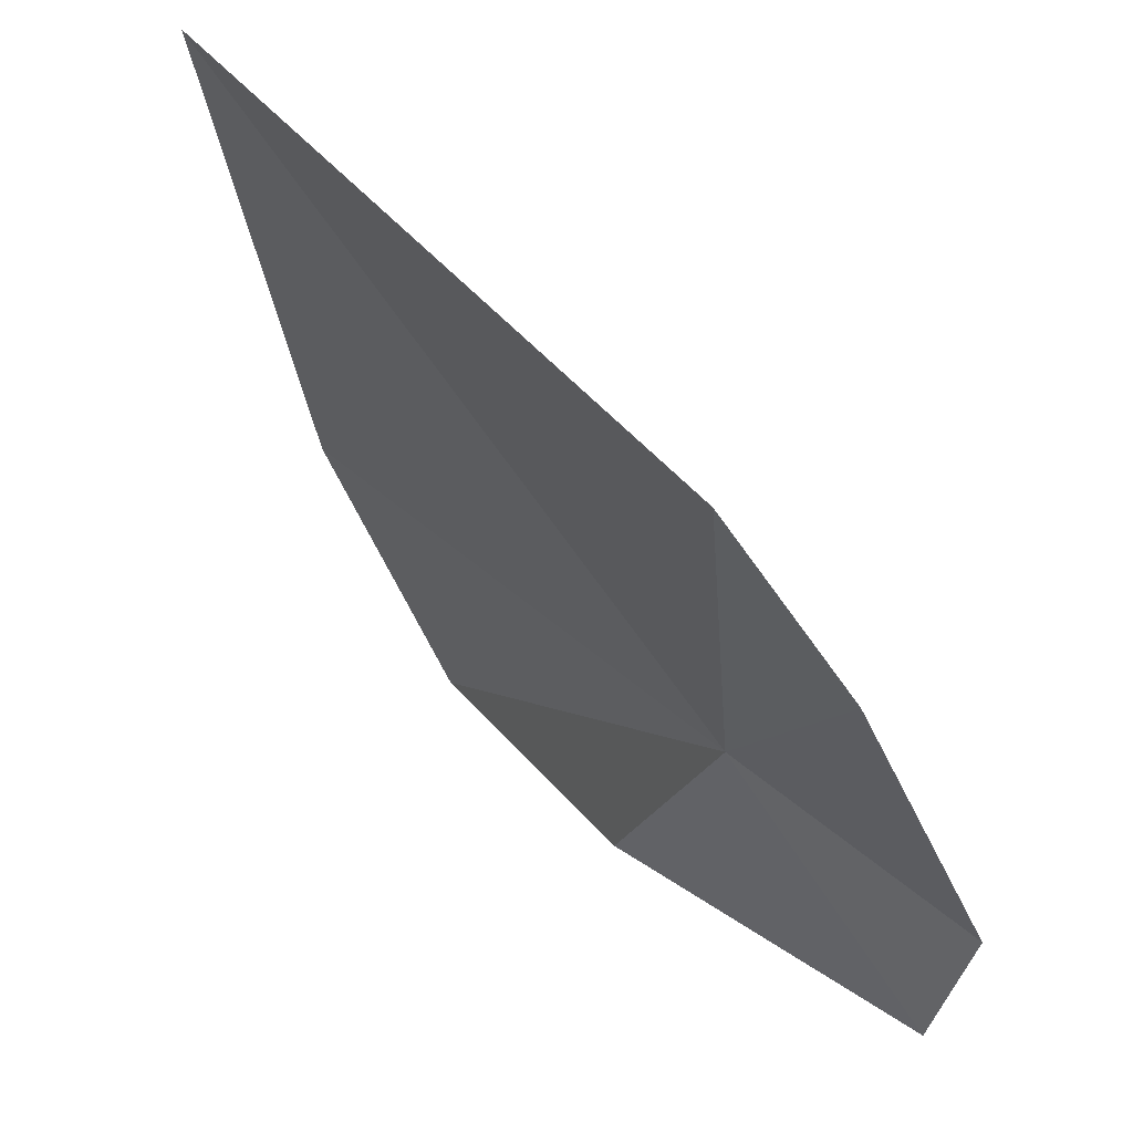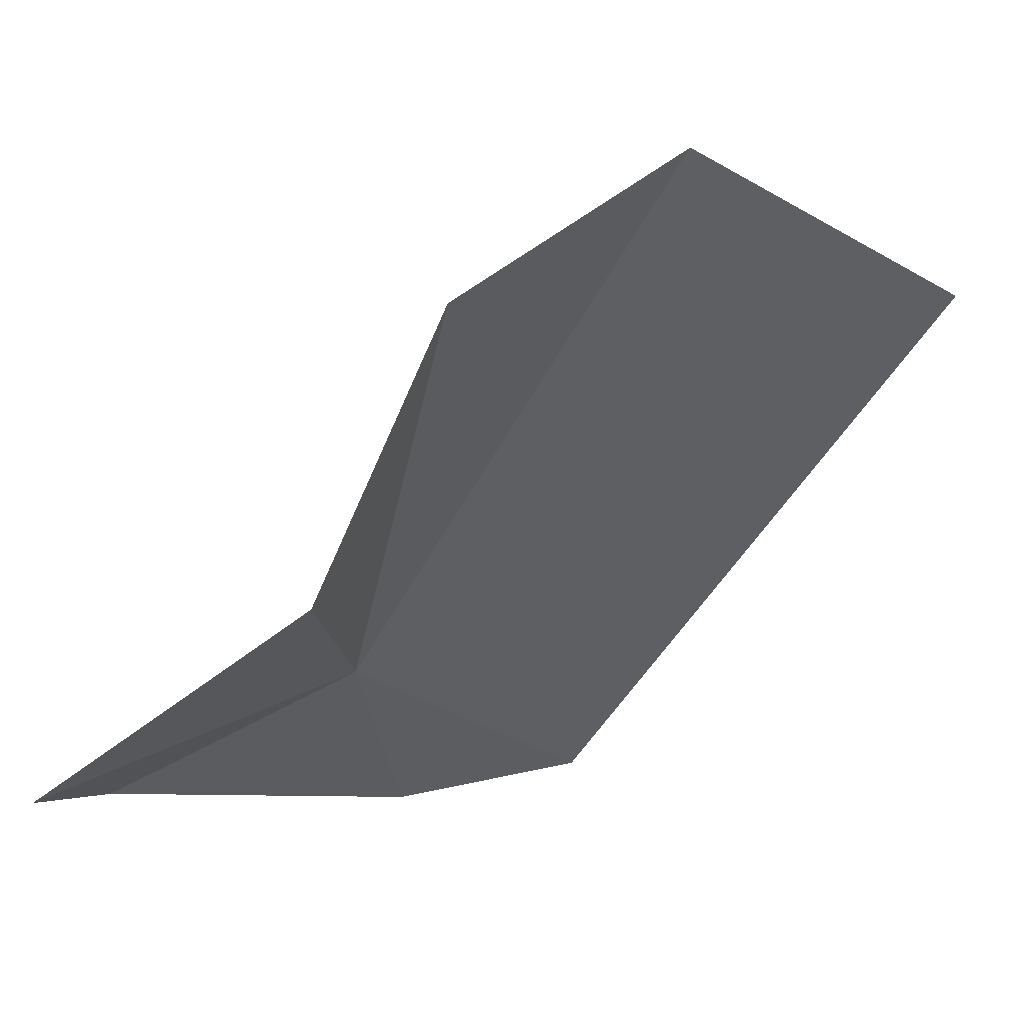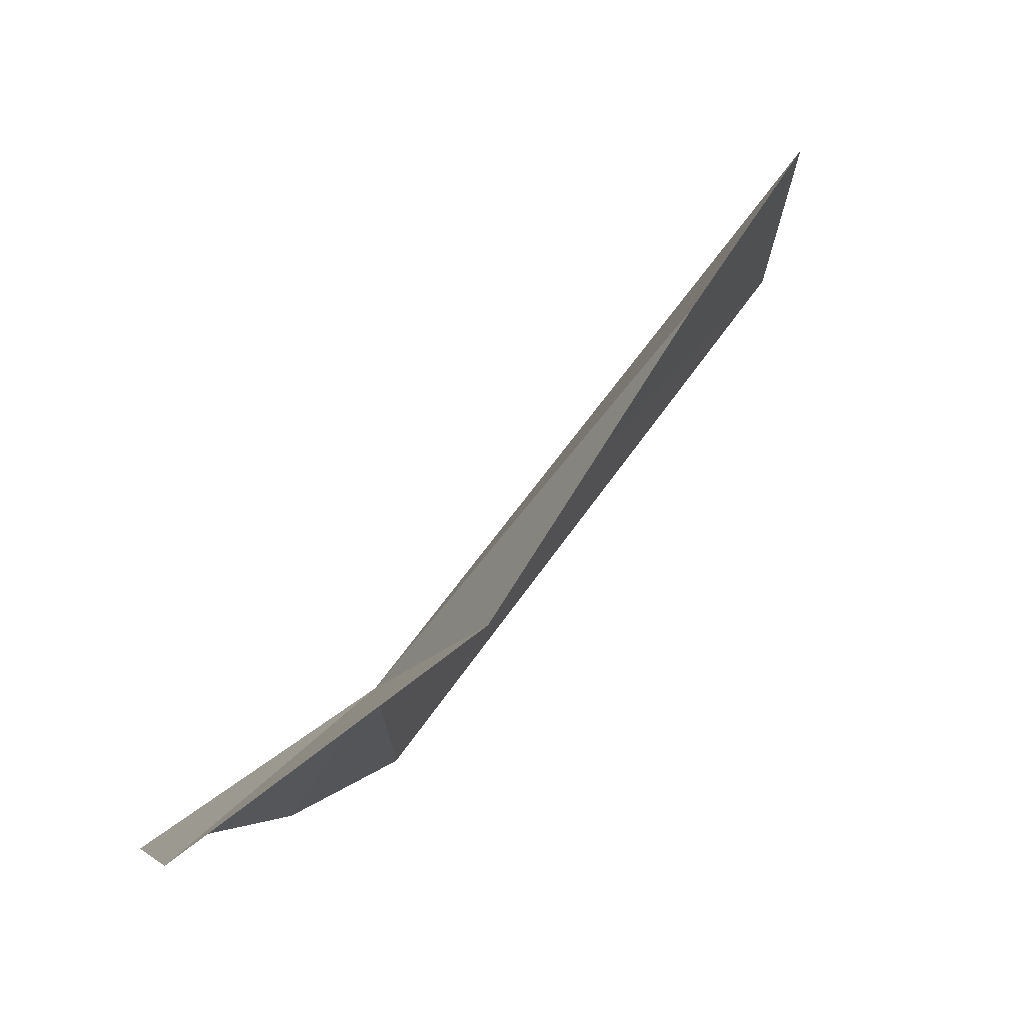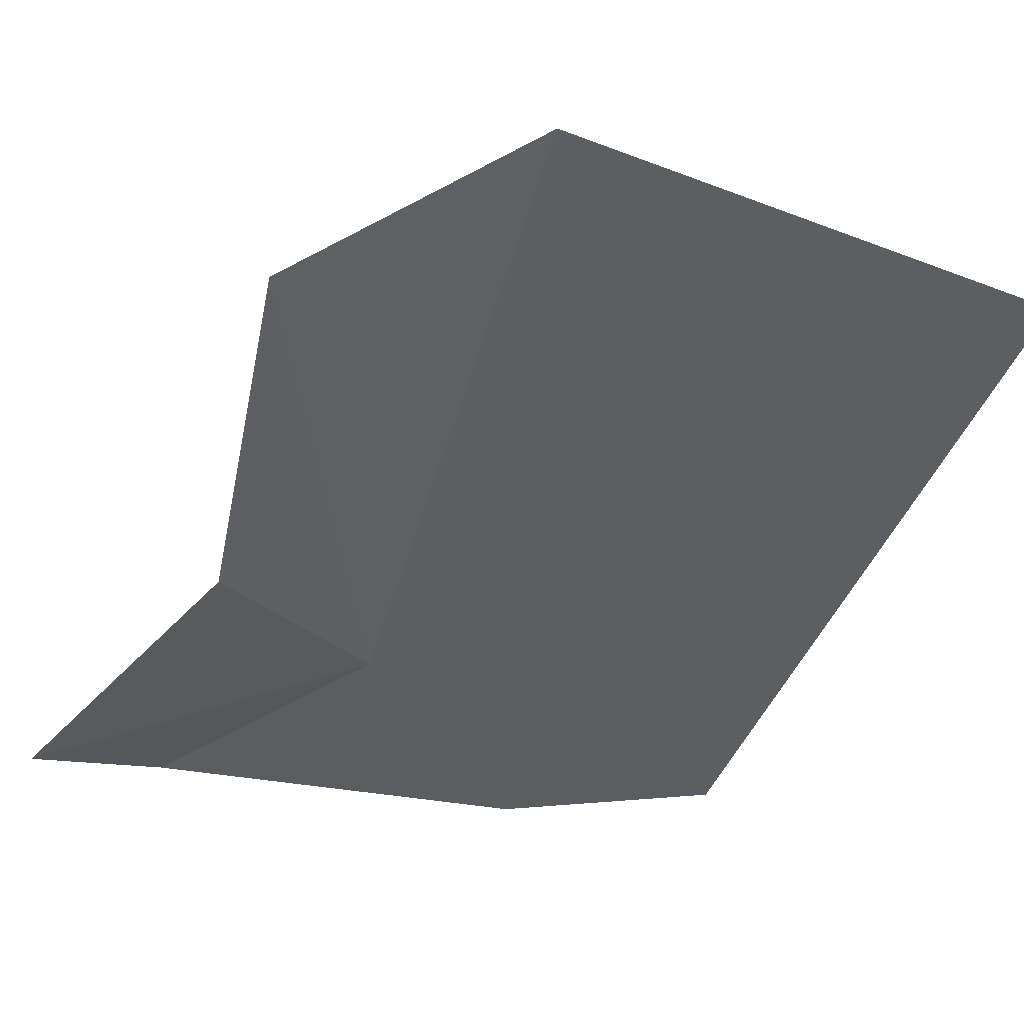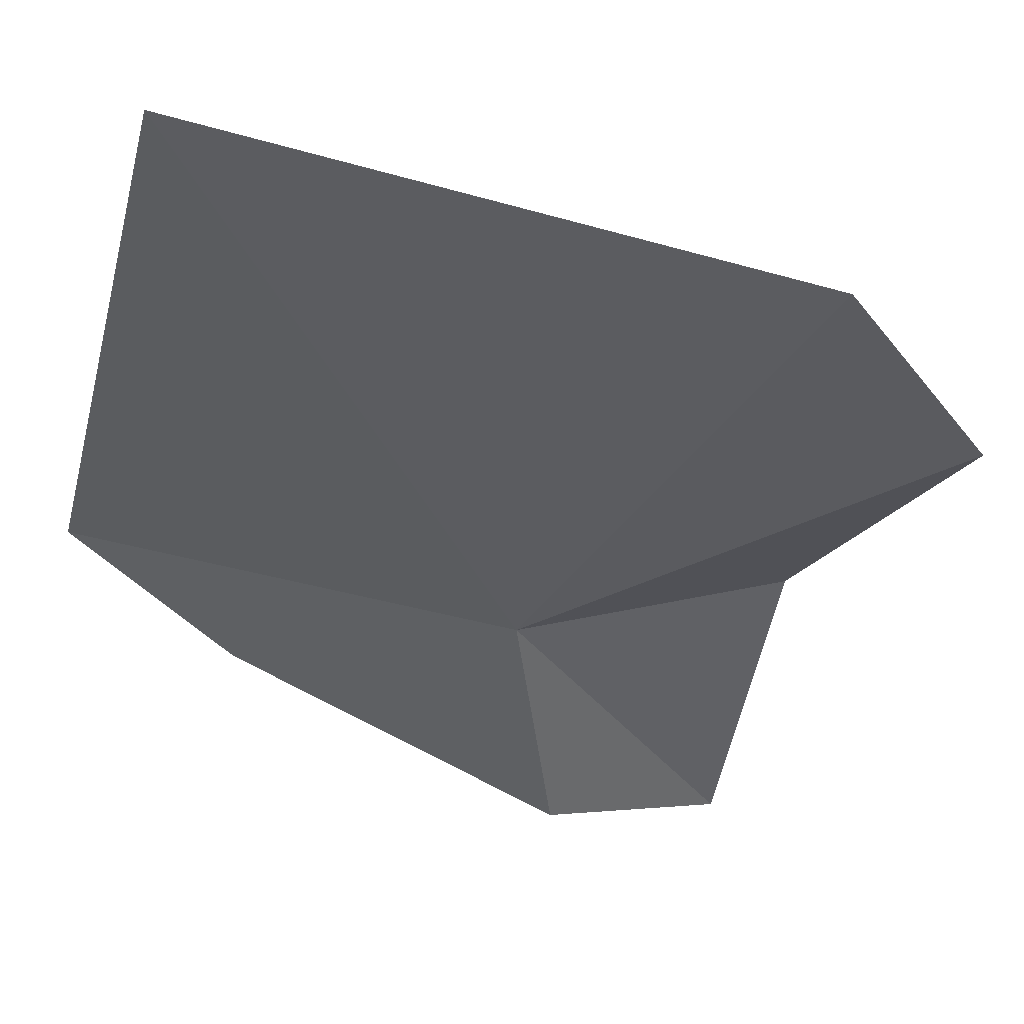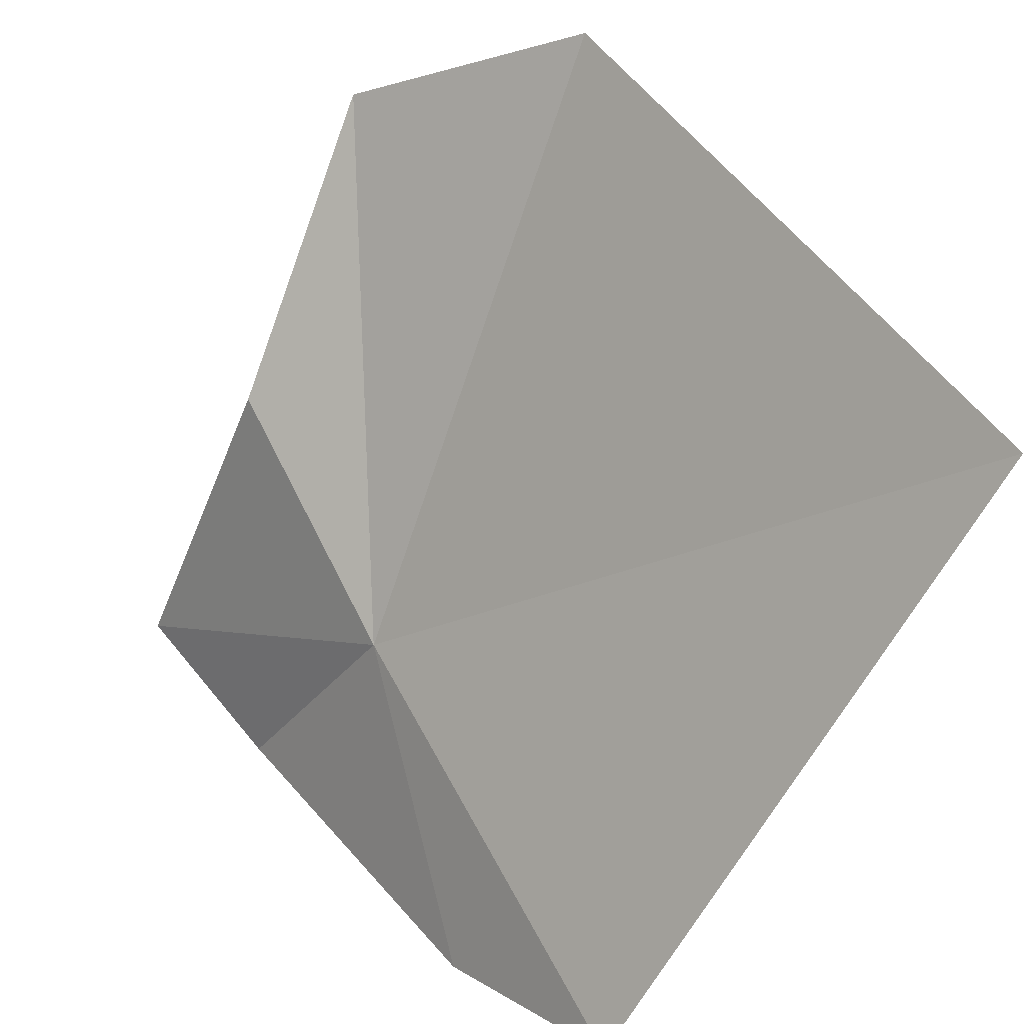
<metadata>
{"format":"obj","ext":"obj","renderer":"f3d","projection":"perspective","resolution":1024,"background":"white","views":[{"elev":-47.0,"azim":82.0,"up":"+Y"},{"elev":7.8,"azim":-72.6,"up":"+Y"},{"elev":8.6,"azim":-102.5,"up":"+Y"},{"elev":4.6,"azim":-49.0,"up":"+Y"},{"elev":7.4,"azim":163.6,"up":"+Z"},{"elev":70.2,"azim":39.1,"up":"+Z"}]}
</metadata>
<code>
v -7.129 -5.025 15.55
v -10.89 -6.353 12.21
v -8.255 -6.862 12.09
v -0.6959 0.3113 23.38
v -0.5599 -7.794 16.98
v -9.318 2.609 21.07
v -12.16 0.7143 18.73
v -3.19 -7.925 14.84
v -10.94 -3.408 16.4
f 1 2 3
f 1 5 4
f 1 6 7
f 1 4 6
f 1 3 8
f 1 8 5
f 1 9 2
f 1 7 9

</code>
